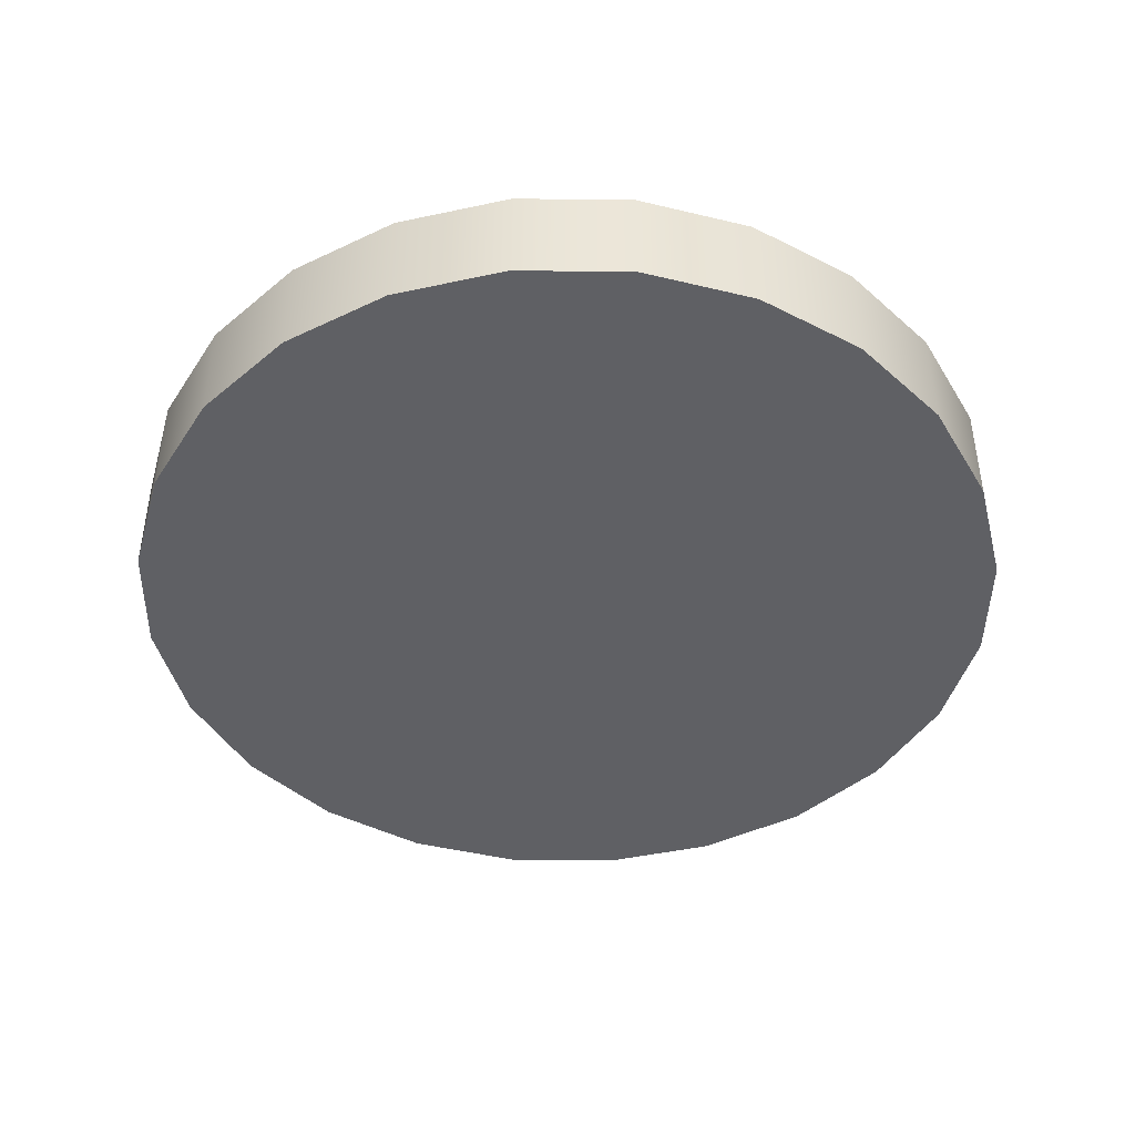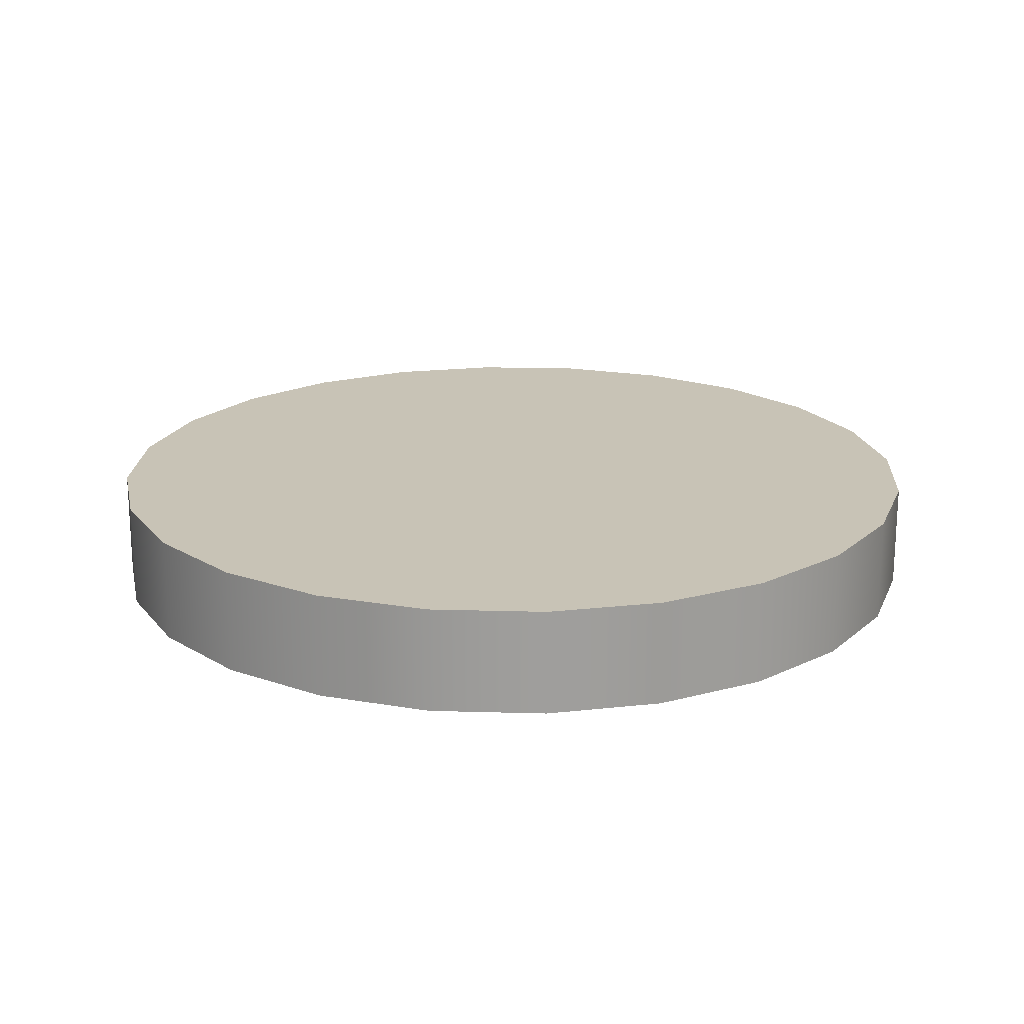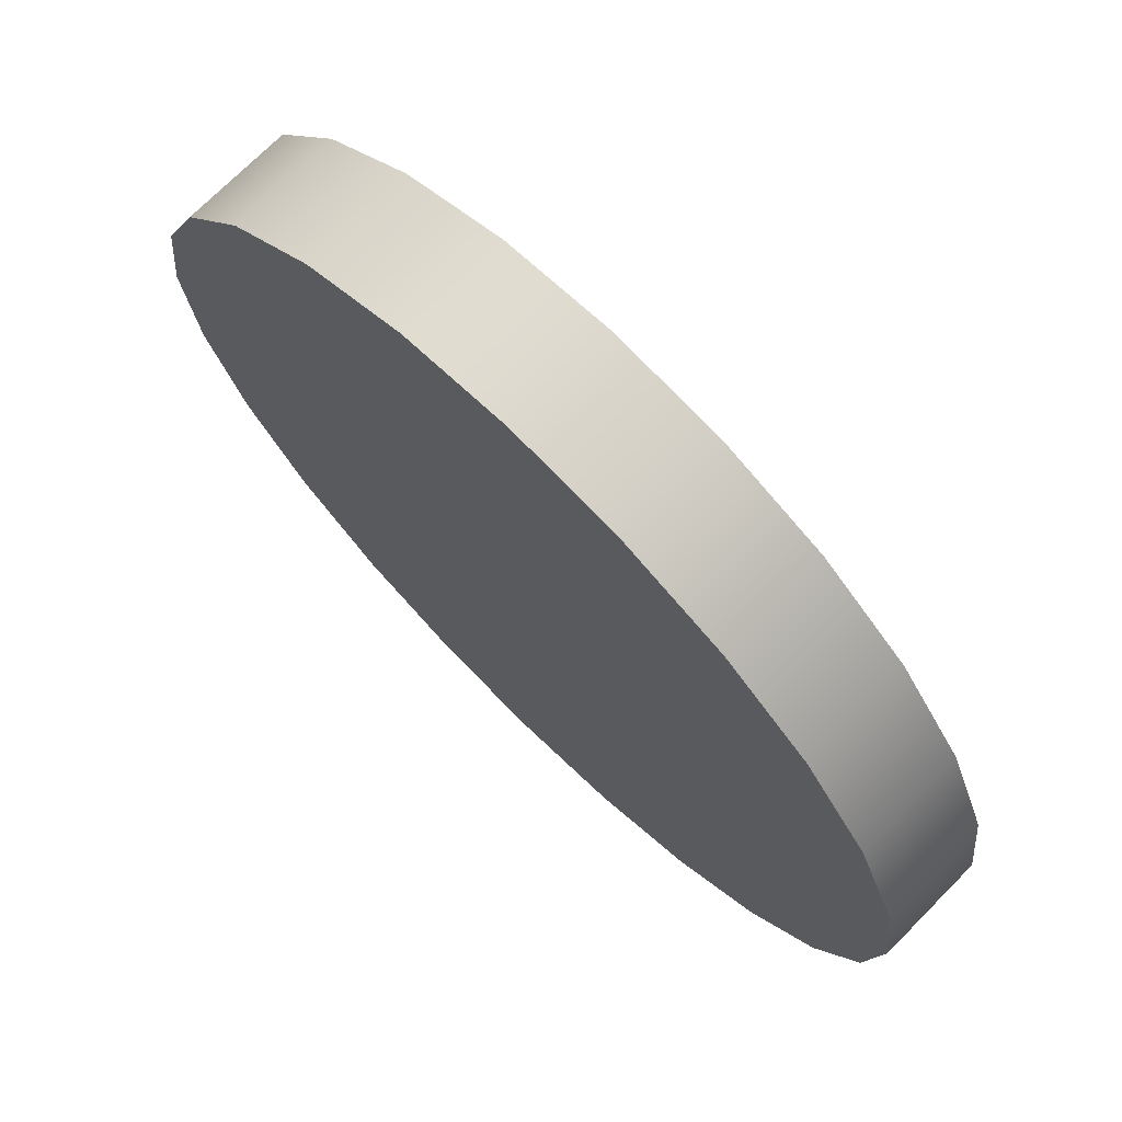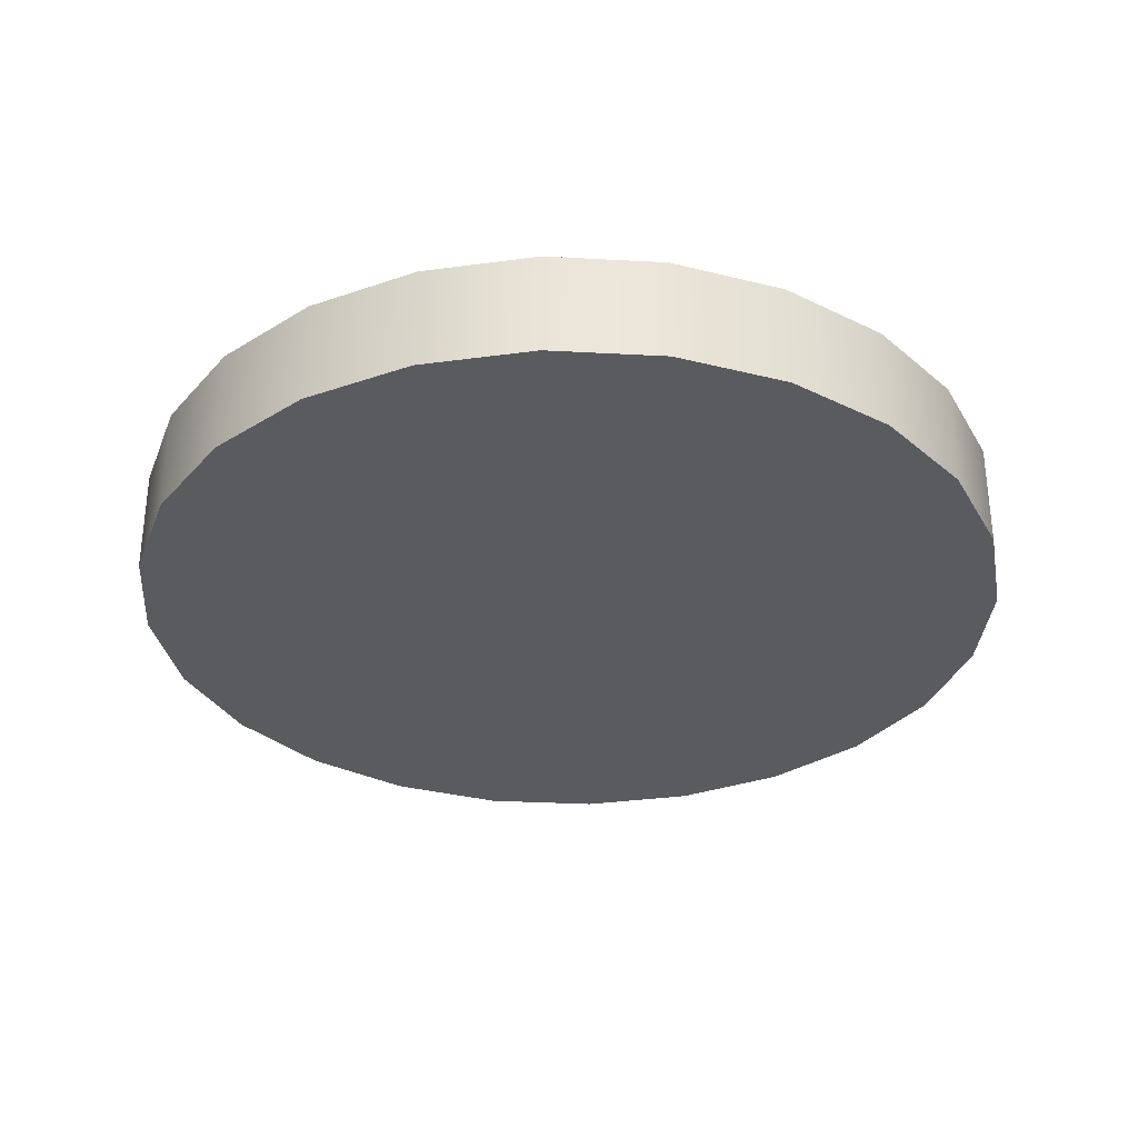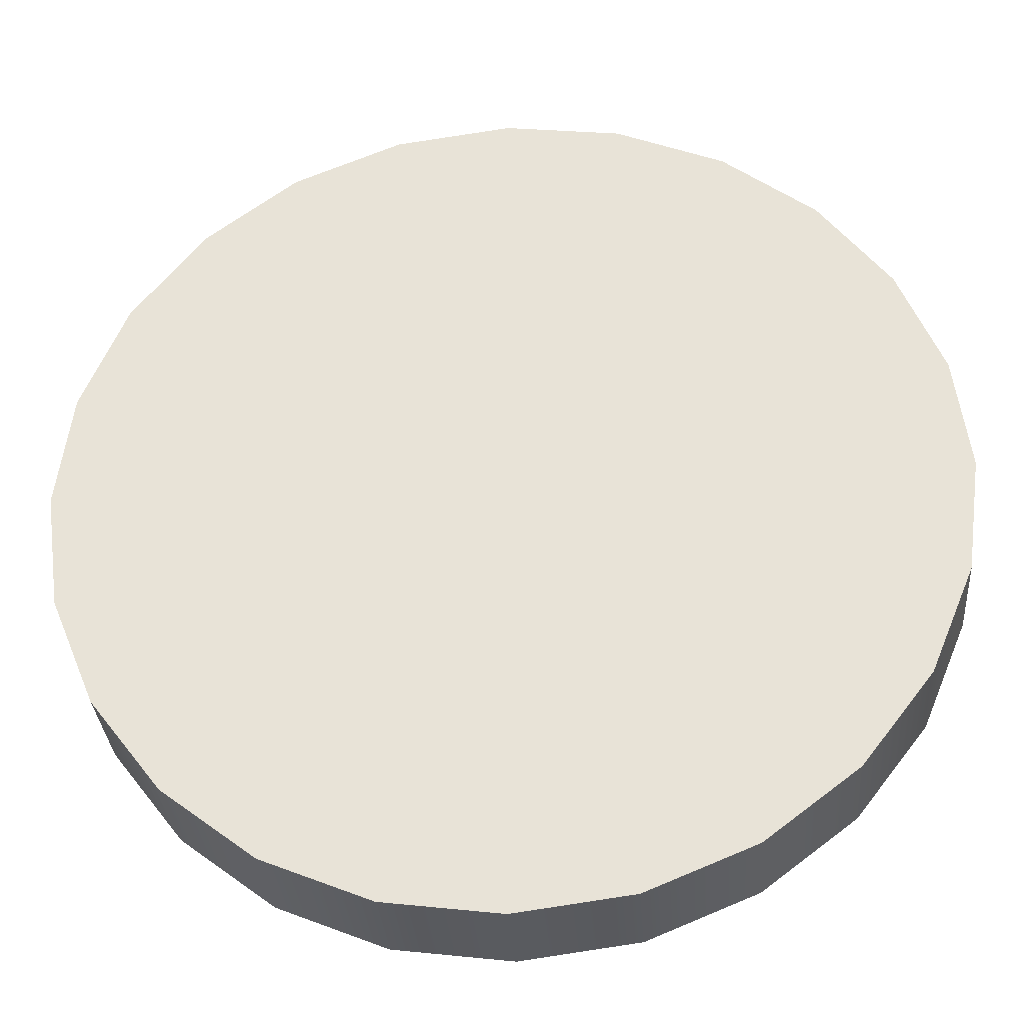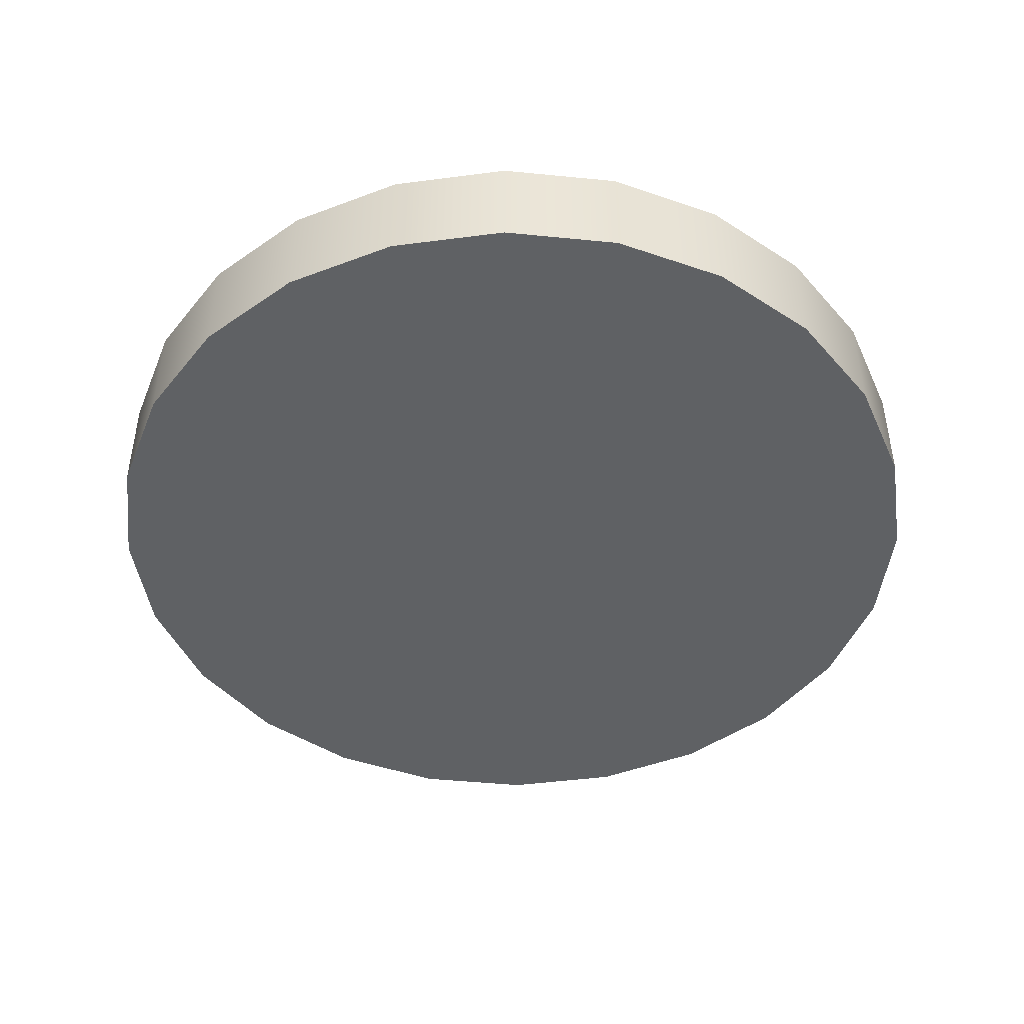
<metadata>
{"format":"obj","ext":"obj","renderer":"f3d","projection":"perspective","resolution":1024,"background":"white","views":[{"elev":-44.2,"azim":-143.3,"up":"+Y"},{"elev":19.4,"azim":-154.4,"up":"+Y"},{"elev":72.5,"azim":-135.3,"up":"+Z"},{"elev":-32.5,"azim":-146.8,"up":"+Y"},{"elev":-32.3,"azim":-175.7,"up":"+Z"},{"elev":-45.9,"azim":106.0,"up":"+Y"}]}
</metadata>
<code>
g Cylinder.003
v -0.5176 0.4846 -1.932
v 1.738e-08 0.4846 -2
v 0.5176 0.4846 -1.932
v -1 0.4846 -1.732
v 1 0.4846 -1.732
v 1.414 0.4846 -1.414
v -1.414 0.4846 -1.414
v 1.732 0.4846 -1
v -1.732 0.4846 -1
v 1.932 0.4846 -0.5176
v -1.932 0.4846 -0.5176
v 2 0.4846 1.12e-06
v -2 0.4846 1.009e-06
v -1.932 0.4846 0.5176
v 1.932 0.4846 0.5176
v -1.732 0.4846 1
v 1.732 0.4846 1
v -1.414 0.4846 1.414
v 1.414 0.4846 1.414
v 1 0.4846 1.732
v -1 0.4846 1.732
v -0.5176 0.4846 1.932
v 0.5176 0.4846 1.932
v -1.575e-07 0.4846 2
v 0.5176 3.147e-07 -1.932
v 1.738e-08 3.258e-07 -2
v -0.5176 3.147e-07 -1.932
v 1 2.822e-07 -1.732
v -1 2.822e-07 -1.732
v 1.414 2.304e-07 -1.414
v -1.414 2.304e-07 -1.414
v 1.732 1.629e-07 -1
v -1.732 1.629e-07 -1
v 1.932 8.433e-08 -0.5176
v -1.932 8.433e-08 -0.5176
v 2 -1.696e-13 1.041e-06
v -2 -1.515e-13 9.298e-07
v -1.932 -8.433e-08 0.5176
v 1.932 -8.433e-08 0.5176
v -1.732 -1.629e-07 1
v 1.732 -1.629e-07 1
v -1.414 -2.304e-07 1.414
v 1.414 -2.304e-07 1.414
v 1 -2.822e-07 1.732
v -1 -2.822e-07 1.732
v 0.5176 -3.147e-07 1.932
v -0.5176 -3.147e-07 1.932
v -1.575e-07 -3.258e-07 2
v -1 2.822e-07 -1.732
v -0.5176 3.147e-07 -1.932
v -0.5176 0.4846 -1.932
v -1 0.4846 -1.732
v 1.738e-08 0.4846 -2
v -1.414 2.304e-07 -1.414
v 1.738e-08 3.258e-07 -2
v -1.414 0.4846 -1.414
v 0.5176 0.4846 -1.932
v -1.732 1.629e-07 -1
v 0.5176 3.147e-07 -1.932
v -1.732 0.4846 -1
v 1 0.4846 -1.732
v -1.932 8.433e-08 -0.5176
v 1 2.822e-07 -1.732
v -1.932 0.4846 -0.5176
v 1.414 0.4846 -1.414
v -2 -1.515e-13 9.298e-07
v 1.414 2.304e-07 -1.414
v -2 0.4846 1.009e-06
v 1.732 0.4846 -1
v -1.932 -8.433e-08 0.5176
v 1.732 1.629e-07 -1
v -1.932 0.4846 0.5176
v 1.932 0.4846 -0.5176
v -1.732 -1.629e-07 1
v 1.932 8.433e-08 -0.5176
v -1.732 0.4846 1
v 2 0.4846 1.12e-06
v -1.414 -2.304e-07 1.414
v 2 -1.696e-13 1.041e-06
v -1.414 0.4846 1.414
v 1.932 0.4846 0.5176
v -1 -2.822e-07 1.732
v 1.932 -8.433e-08 0.5176
v -1 0.4846 1.732
v 1.732 0.4846 1
v -0.5176 -3.147e-07 1.932
v 1.732 -1.629e-07 1
v -0.5176 0.4846 1.932
v 1.414 0.4846 1.414
v -1.575e-07 -3.258e-07 2
v 1.414 -2.304e-07 1.414
v -1.575e-07 0.4846 2
v 1 0.4846 1.732
v 0.5176 -3.147e-07 1.932
v 1 -2.822e-07 1.732
v 0.5176 0.4846 1.932
g Cylinder.003_0
f 3 2 1
f 1 4 3
f 4 5 3
f 4 6 5
f 4 7 6
f 7 8 6
f 7 9 8
f 9 10 8
f 9 11 10
f 11 12 10
f 11 13 12
f 13 14 12
f 14 15 12
f 14 16 15
f 16 17 15
f 16 18 17
f 18 19 17
f 18 20 19
f 18 21 20
f 21 22 20
f 22 23 20
f 22 24 23
f 27 26 25
f 25 28 27
f 28 29 27
f 28 30 29
f 30 31 29
f 30 32 31
f 32 33 31
f 32 34 33
f 34 35 33
f 34 36 35
f 36 37 35
f 36 38 37
f 36 39 38
f 39 40 38
f 39 41 40
f 41 42 40
f 41 43 42
f 43 44 42
f 44 45 42
f 44 46 45
f 46 47 45
f 46 48 47
f 51 50 49
f 52 51 49
f 51 53 50
f 52 49 54
f 53 55 50
f 56 52 54
f 53 57 55
f 56 54 58
f 57 59 55
f 60 56 58
f 57 61 59
f 60 58 62
f 61 63 59
f 64 60 62
f 61 65 63
f 64 62 66
f 65 67 63
f 68 64 66
f 65 69 67
f 68 66 70
f 69 71 67
f 72 68 70
f 69 73 71
f 72 70 74
f 73 75 71
f 76 72 74
f 73 77 75
f 76 74 78
f 77 79 75
f 80 76 78
f 77 81 79
f 80 78 82
f 81 83 79
f 84 80 82
f 81 85 83
f 84 82 86
f 85 87 83
f 88 84 86
f 85 89 87
f 88 86 90
f 89 91 87
f 92 88 90
f 89 93 91
f 92 90 94
f 93 95 91
f 96 92 94
f 96 94 95
f 93 96 95

</code>
